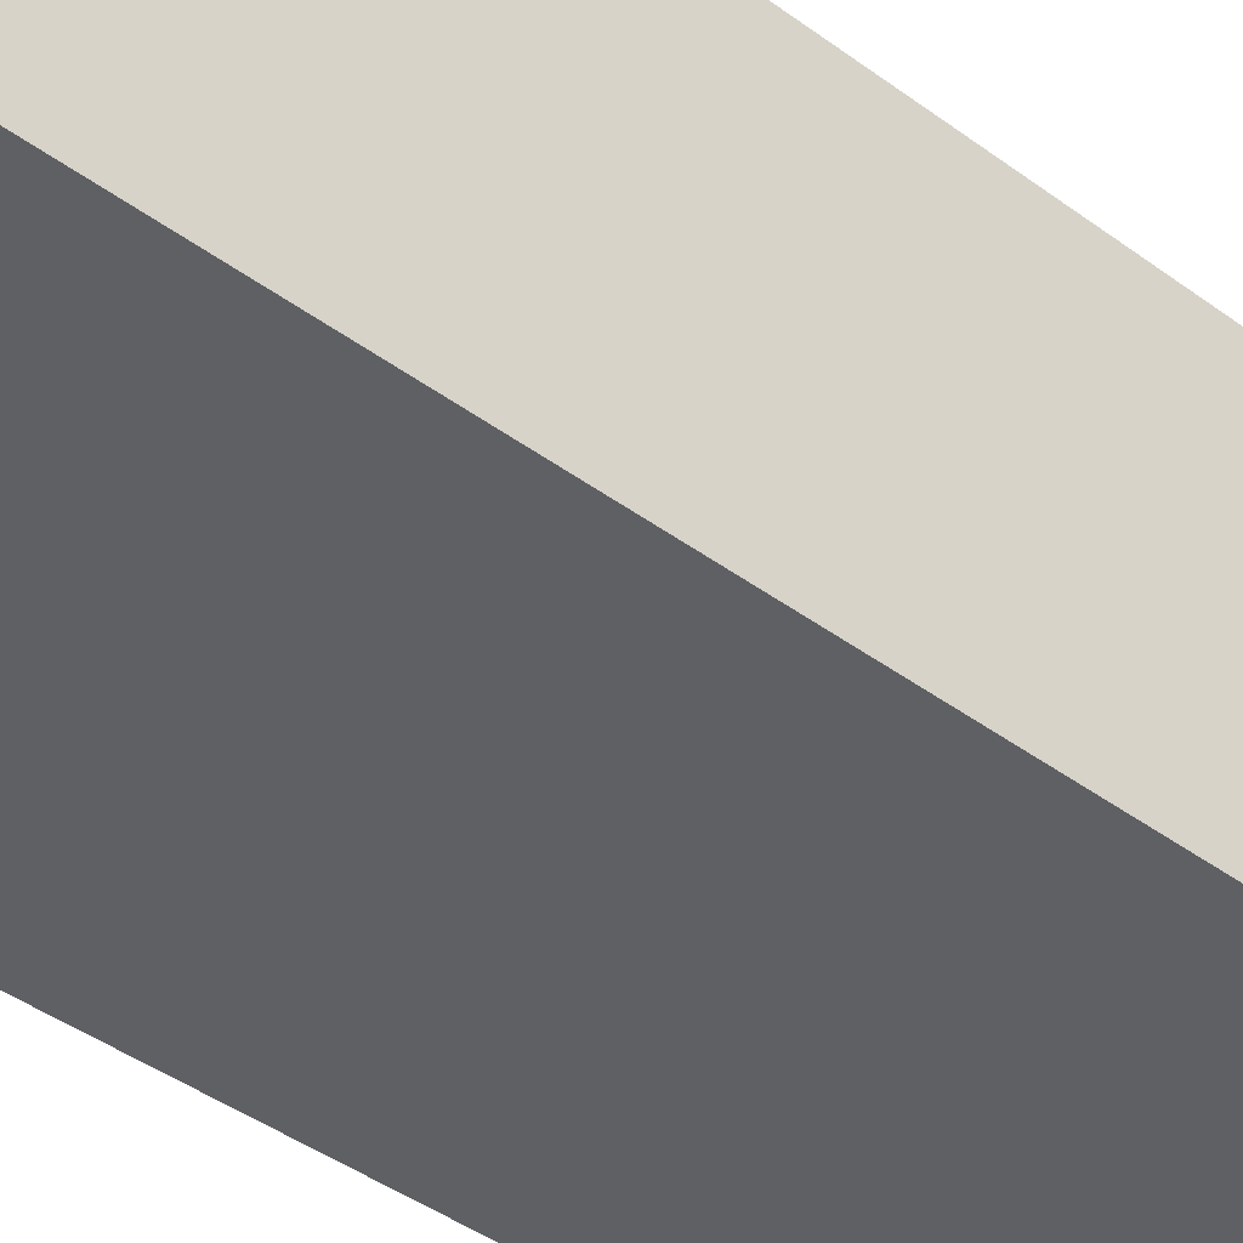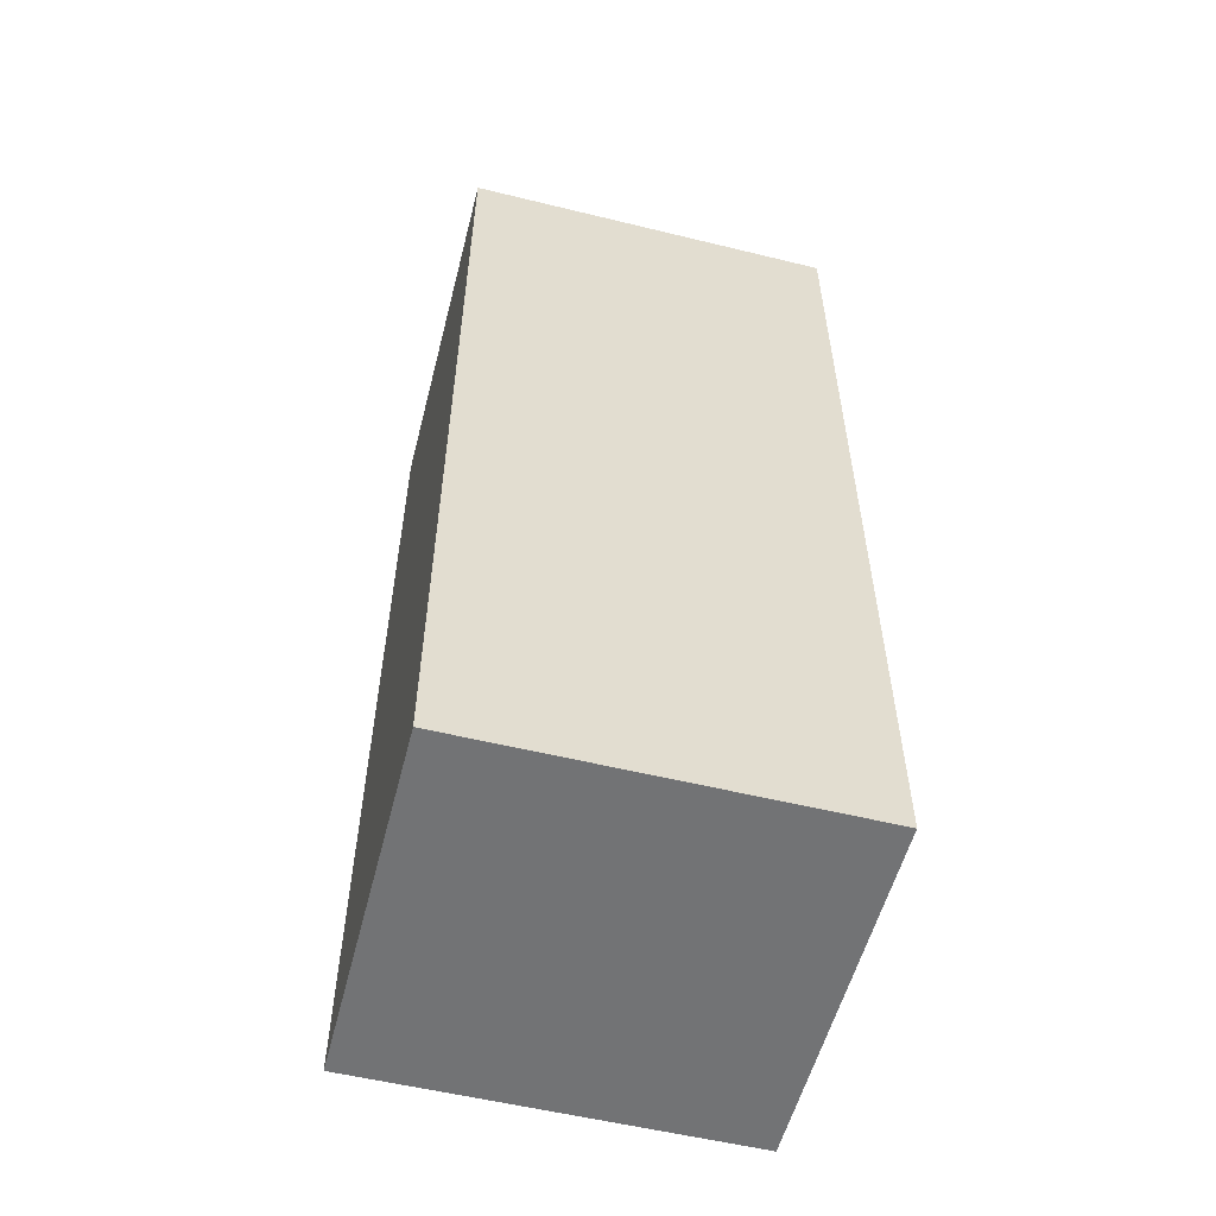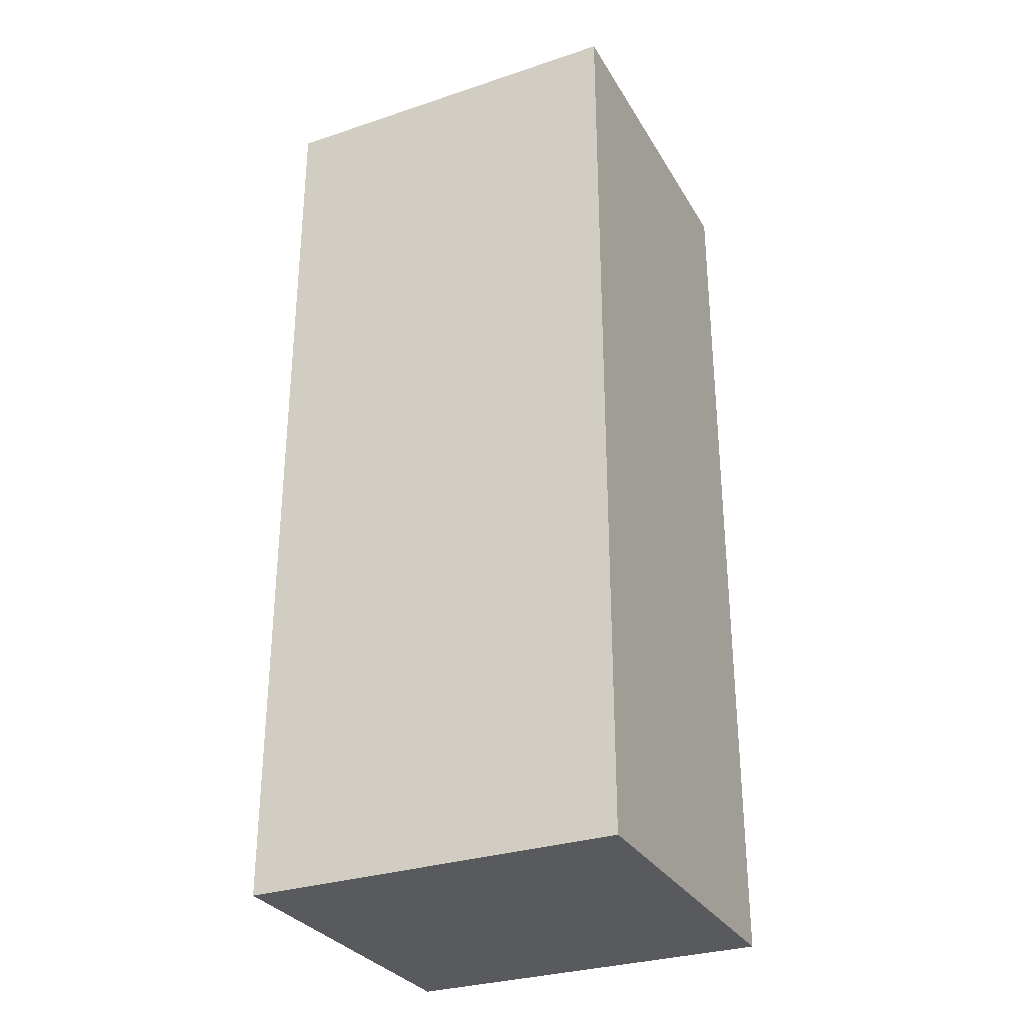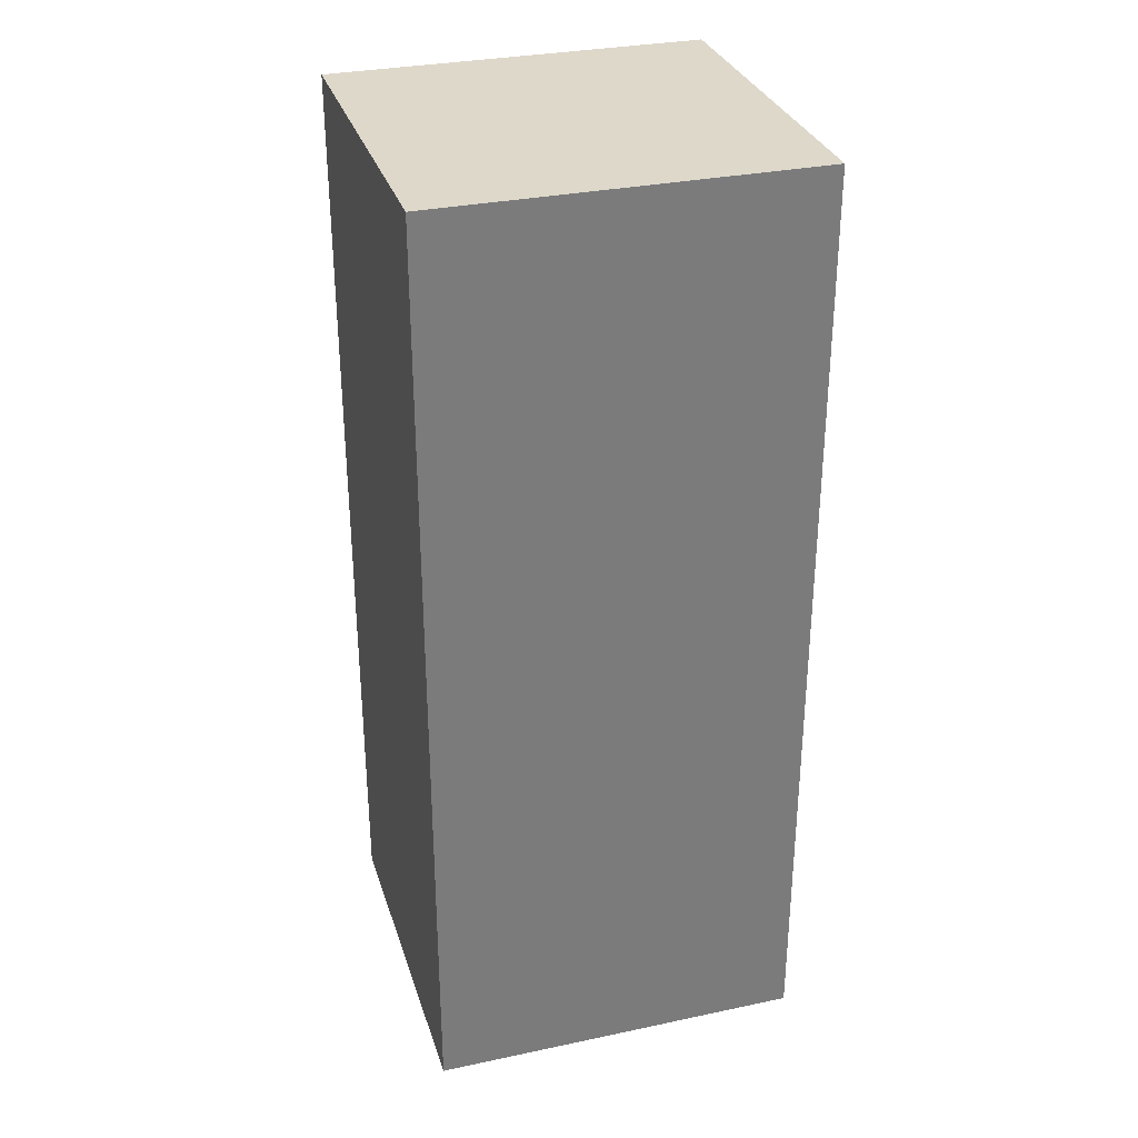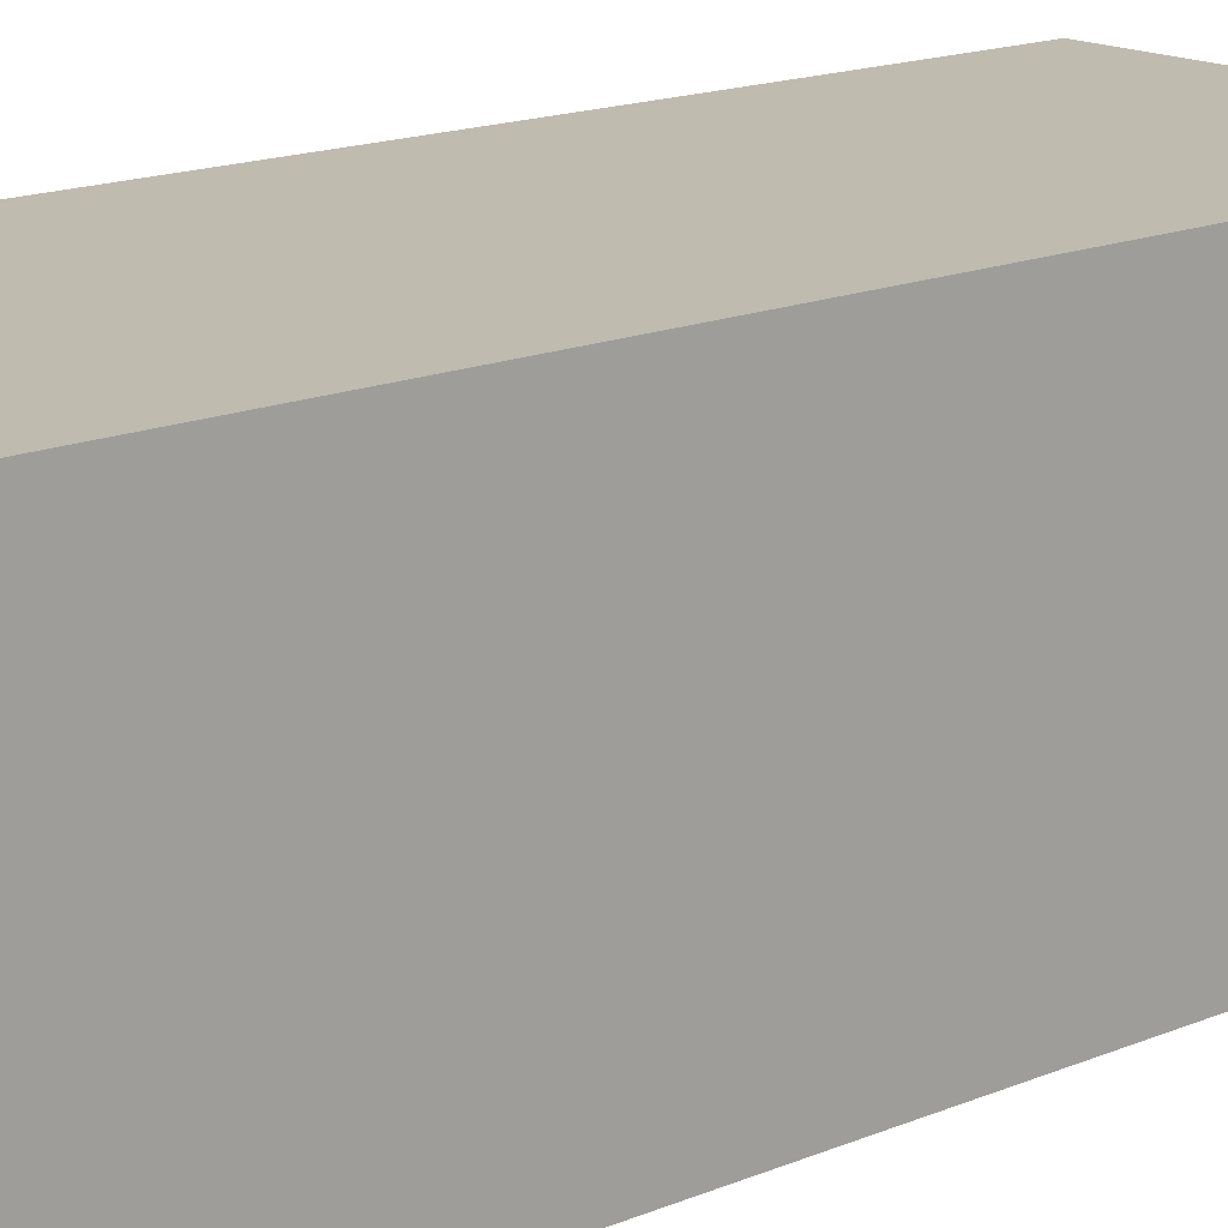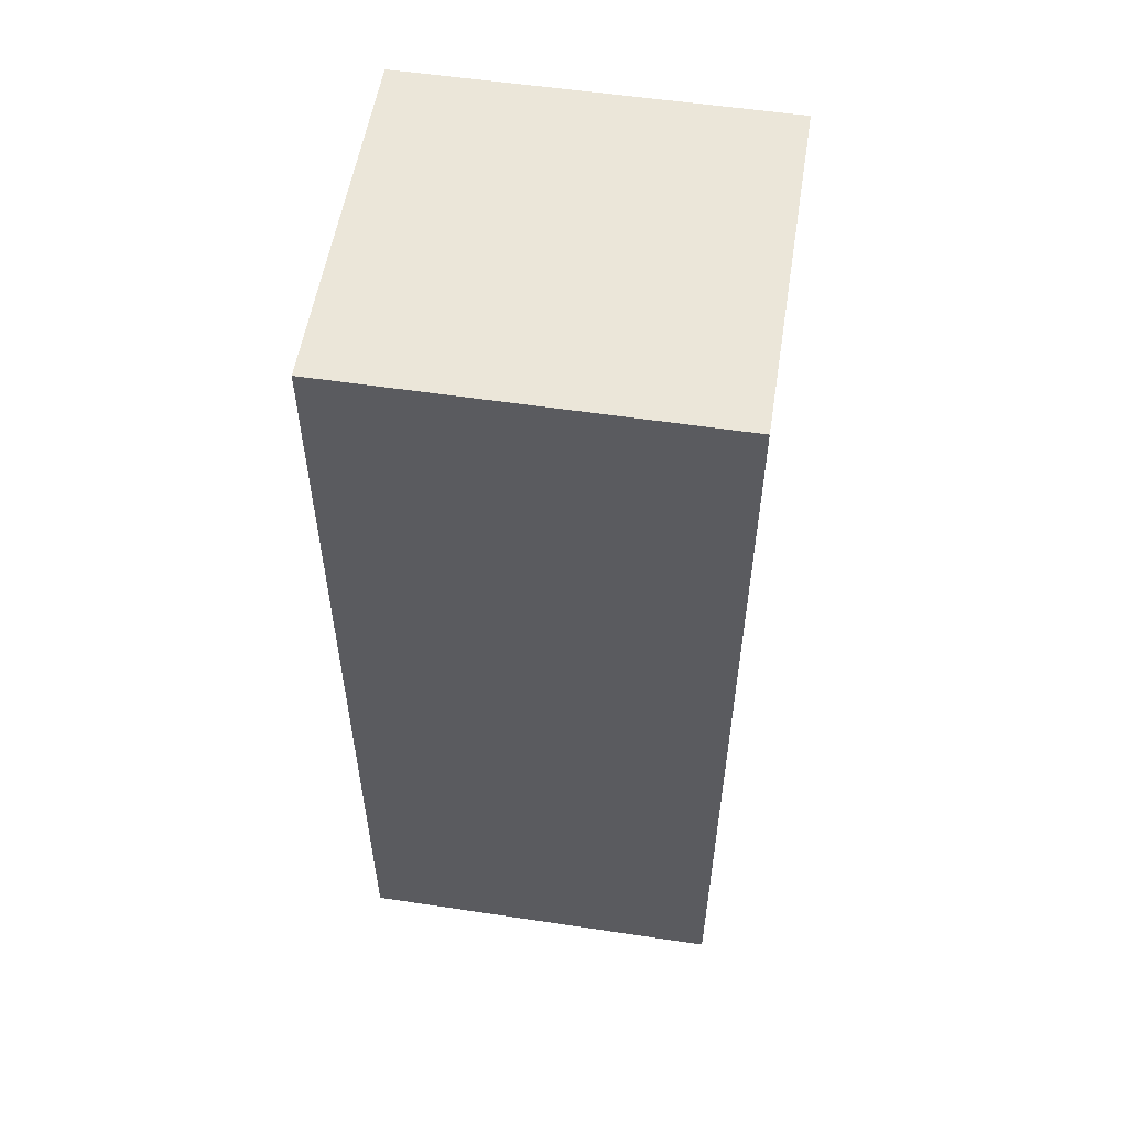
<metadata>
{"format":"obj","ext":"obj","renderer":"f3d","projection":"perspective","resolution":1024,"background":"white","views":[{"elev":-43.6,"azim":49.2,"up":"+Z"},{"elev":-55.7,"azim":165.6,"up":"+Y"},{"elev":-30.5,"azim":-154.4,"up":"+Y"},{"elev":31.6,"azim":163.4,"up":"+Y"},{"elev":16.0,"azim":-131.1,"up":"+Z"},{"elev":55.3,"azim":9.0,"up":"+Y"}]}
</metadata>
<code>
v -9 0 8.5
v -9 0 -8.5
v -9 2 6.5
v -9 2 1.5
v -9 2 -1.5
v -9 2 -6.5
v -9 7 6.5
v -9 7 1.5
v -9 7 -1.5
v -9 7 -6.5
v -9 9 6.5
v -9 9 1.5
v -9 9 -1.5
v -9 9 -6.5
v -9 14 6.5
v -9 14 1.5
v -9 14 -1.5
v -9 14 -6.5
v -9 16 6.5
v -9 16 1.5
v -9 16 -1.5
v -9 16 -6.5
v -9 21 6.5
v -9 21 1.5
v -9 21 -1.5
v -9 21 -6.5
v -9 24 6.5
v -9 24 1.5
v -9 24 -1.5
v -9 24 -6.5
v -9 29 6.5
v -9 29 1.5
v -9 29 -1.5
v -9 29 -6.5
v -9 31 6.5
v -9 31 1.5
v -9 31 -1.5
v -9 31 -6.5
v -9 36 6.5
v -9 36 1.5
v -9 36 -1.5
v -9 36 -6.5
v -9 38 6.5
v -9 38 1.5
v -9 38 -1.5
v -9 38 -6.5
v -9 43 6.5
v -9 43 1.5
v -9 43 -1.5
v -9 43 -6.5
v -9 45 8.5
v -9 45 -8.5
v 9 0 8.5
v 9 0 -8.5
v 9 2 6.5
v 9 2 1.5
v 9 2 -1.5
v 9 2 -6.5
v 9 7 6.5
v 9 7 1.5
v 9 7 -1.5
v 9 7 -6.5
v 9 9 6.5
v 9 9 1.5
v 9 9 -1.5
v 9 9 -6.5
v 9 14 6.5
v 9 14 1.5
v 9 14 -1.5
v 9 14 -6.5
v 9 16 6.5
v 9 16 1.5
v 9 16 -1.5
v 9 16 -6.5
v 9 21 6.5
v 9 21 1.5
v 9 21 -1.5
v 9 21 -6.5
v 9 24 6.5
v 9 24 1.5
v 9 24 -1.5
v 9 24 -6.5
v 9 29 6.5
v 9 29 1.5
v 9 29 -1.5
v 9 29 -6.5
v 9 31 6.5
v 9 31 1.5
v 9 31 -1.5
v 9 31 -6.5
v 9 36 6.5
v 9 36 1.5
v 9 36 -1.5
v 9 36 -6.5
v 9 38 6.5
v 9 38 1.5
v 9 38 -1.5
v 9 38 -6.5
v 9 43 6.5
v 9 43 1.5
v 9 43 -1.5
v 9 43 -6.5
v 9 45 8.5
v 9 45 -8.5
v -9 0 8.5
v -9 45 8.5
v -6 2 8.5
v -6 7 8.5
v -6 8 8.5
v -6 13 8.5
v -6 14 8.5
v -6 19 8.5
v -6 20 8.5
v -6 25 8.5
v -6 26 8.5
v -6 31 8.5
v -6 32 8.5
v -6 37 8.5
v -6 38 8.5
v -6 43 8.5
v -1 2 8.5
v -1 7 8.5
v -1 8 8.5
v -1 13 8.5
v -1 14 8.5
v -1 19 8.5
v -1 20 8.5
v -1 25 8.5
v -1 26 8.5
v -1 31 8.5
v -1 32 8.5
v -1 37 8.5
v -1 38 8.5
v -1 43 8.5
v 1 2 8.5
v 1 7 8.5
v 1 8 8.5
v 1 13 8.5
v 1 14 8.5
v 1 19 8.5
v 1 20 8.5
v 1 25 8.5
v 1 26 8.5
v 1 31 8.5
v 1 32 8.5
v 1 37 8.5
v 1 38 8.5
v 1 43 8.5
v 6 2 8.5
v 6 7 8.5
v 6 8 8.5
v 6 13 8.5
v 6 14 8.5
v 6 19 8.5
v 6 20 8.5
v 6 25 8.5
v 6 26 8.5
v 6 31 8.5
v 6 32 8.5
v 6 37 8.5
v 6 38 8.5
v 6 43 8.5
v 9 0 8.5
v 9 45 8.5
v -9 0 -8.5
v -9 45 -8.5
v 9 0 -8.5
v 9 45 -8.5
v -9 0 8.5
v 9 0 8.5
v -9 0 -8.5
v 9 0 -8.5
v -9 45 8.5
v 9 45 8.5
v -9 45 -8.5
v 9 45 -8.5
f 3 2 1
f 4 2 3
f 5 2 4
f 6 2 5
f 7 3 1
f 7 4 3
f 8 5 4
f 8 4 7
f 9 6 5
f 9 5 8
f 10 2 6
f 10 6 9
f 11 9 8
f 11 8 7
f 11 10 9
f 11 7 1
f 12 10 11
f 13 10 12
f 14 2 10
f 14 10 13
f 15 11 1
f 15 12 11
f 16 13 12
f 16 12 15
f 17 14 13
f 17 13 16
f 18 2 14
f 18 14 17
f 19 15 1
f 19 17 16
f 19 18 17
f 19 16 15
f 20 18 19
f 21 18 20
f 22 2 18
f 22 18 21
f 23 19 1
f 23 20 19
f 24 21 20
f 24 20 23
f 25 22 21
f 25 21 24
f 26 2 22
f 26 22 25
f 27 23 1
f 27 25 24
f 27 26 25
f 27 24 23
f 28 26 27
f 29 26 28
f 30 2 26
f 30 26 29
f 31 27 1
f 31 28 27
f 32 29 28
f 32 28 31
f 33 30 29
f 33 29 32
f 34 2 30
f 34 30 33
f 35 31 1
f 35 33 32
f 35 34 33
f 35 32 31
f 36 34 35
f 37 34 36
f 38 2 34
f 38 34 37
f 39 35 1
f 39 36 35
f 40 37 36
f 40 36 39
f 41 38 37
f 41 37 40
f 42 2 38
f 42 38 41
f 43 39 1
f 43 41 40
f 43 42 41
f 43 40 39
f 44 42 43
f 45 42 44
f 46 2 42
f 46 42 45
f 47 43 1
f 47 44 43
f 48 45 44
f 48 44 47
f 49 46 45
f 49 45 48
f 50 2 46
f 50 46 49
f 51 47 1
f 51 49 48
f 51 50 49
f 51 48 47
f 52 2 50
f 52 50 51
f 53 54 55
f 55 54 56
f 56 54 57
f 57 54 58
f 53 55 59
f 55 56 59
f 56 57 60
f 59 56 60
f 57 58 61
f 60 57 61
f 58 54 62
f 61 58 62
f 60 61 63
f 59 60 63
f 61 62 63
f 53 59 63
f 63 62 64
f 64 62 65
f 62 54 66
f 65 62 66
f 53 63 67
f 63 64 67
f 64 65 68
f 67 64 68
f 65 66 69
f 68 65 69
f 66 54 70
f 69 66 70
f 53 67 71
f 68 69 71
f 69 70 71
f 67 68 71
f 71 70 72
f 72 70 73
f 70 54 74
f 73 70 74
f 53 71 75
f 71 72 75
f 72 73 76
f 75 72 76
f 73 74 77
f 76 73 77
f 74 54 78
f 77 74 78
f 53 75 79
f 76 77 79
f 77 78 79
f 75 76 79
f 79 78 80
f 80 78 81
f 78 54 82
f 81 78 82
f 53 79 83
f 79 80 83
f 80 81 84
f 83 80 84
f 81 82 85
f 84 81 85
f 82 54 86
f 85 82 86
f 53 83 87
f 84 85 87
f 85 86 87
f 83 84 87
f 87 86 88
f 88 86 89
f 86 54 90
f 89 86 90
f 53 87 91
f 87 88 91
f 88 89 92
f 91 88 92
f 89 90 93
f 92 89 93
f 90 54 94
f 93 90 94
f 53 91 95
f 92 93 95
f 93 94 95
f 91 92 95
f 95 94 96
f 96 94 97
f 94 54 98
f 97 94 98
f 53 95 99
f 95 96 99
f 96 97 100
f 99 96 100
f 97 98 101
f 100 97 101
f 98 54 102
f 101 98 102
f 53 99 103
f 100 101 103
f 101 102 103
f 99 100 103
f 102 54 104
f 103 102 104
f 107 106 105
f 108 106 107
f 109 106 108
f 110 106 109
f 111 106 110
f 112 106 111
f 113 106 112
f 114 106 113
f 115 106 114
f 116 106 115
f 117 106 116
f 118 106 117
f 119 106 118
f 120 106 119
f 121 107 105
f 121 108 107
f 122 109 108
f 122 108 121
f 123 110 109
f 123 109 122
f 124 111 110
f 124 110 123
f 125 112 111
f 125 111 124
f 126 113 112
f 126 112 125
f 127 114 113
f 127 113 126
f 128 115 114
f 128 114 127
f 129 116 115
f 129 115 128
f 130 117 116
f 130 116 129
f 131 118 117
f 131 117 130
f 132 119 118
f 132 118 131
f 133 120 119
f 133 119 132
f 134 106 120
f 134 120 133
f 135 133 132
f 135 132 131
f 135 134 133
f 135 131 130
f 135 130 129
f 135 129 128
f 135 128 127
f 135 127 126
f 135 126 125
f 135 125 124
f 135 124 123
f 135 123 122
f 135 122 121
f 135 121 105
f 136 134 135
f 137 134 136
f 138 134 137
f 139 134 138
f 140 134 139
f 141 134 140
f 142 134 141
f 143 134 142
f 144 134 143
f 145 134 144
f 146 134 145
f 147 134 146
f 148 106 134
f 148 134 147
f 149 135 105
f 149 136 135
f 150 137 136
f 150 136 149
f 151 138 137
f 151 137 150
f 152 139 138
f 152 138 151
f 153 140 139
f 153 139 152
f 154 141 140
f 154 140 153
f 155 142 141
f 155 141 154
f 156 143 142
f 156 142 155
f 157 144 143
f 157 143 156
f 158 145 144
f 158 144 157
f 159 146 145
f 159 145 158
f 160 147 146
f 160 146 159
f 161 148 147
f 161 147 160
f 162 106 148
f 162 148 161
f 163 159 158
f 163 161 160
f 163 162 161
f 163 158 157
f 163 157 156
f 163 156 155
f 163 155 154
f 163 154 153
f 163 153 152
f 163 152 151
f 163 151 150
f 163 150 149
f 163 149 105
f 163 160 159
f 164 106 162
f 164 162 163
f 165 166 167
f 167 166 168
f 171 170 169
f 172 170 171
f 173 174 175
f 175 174 176

</code>
